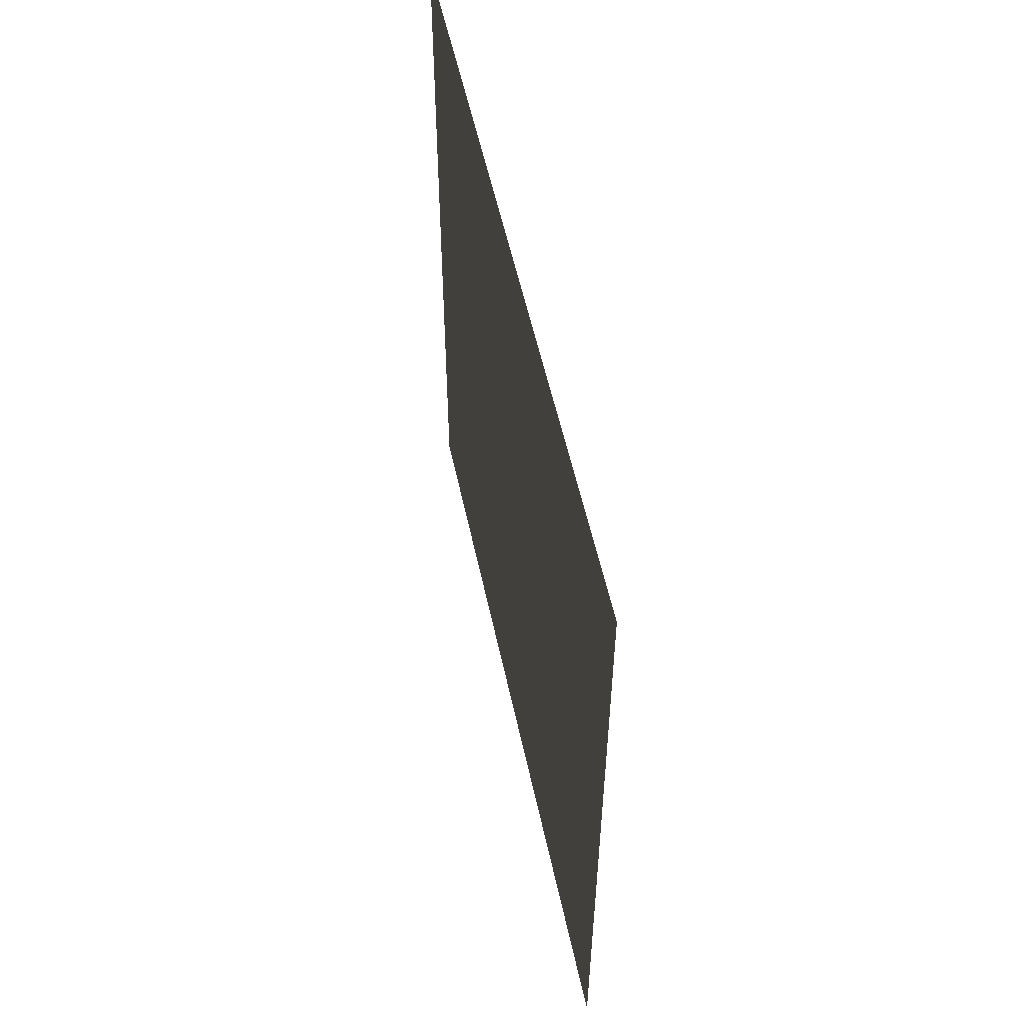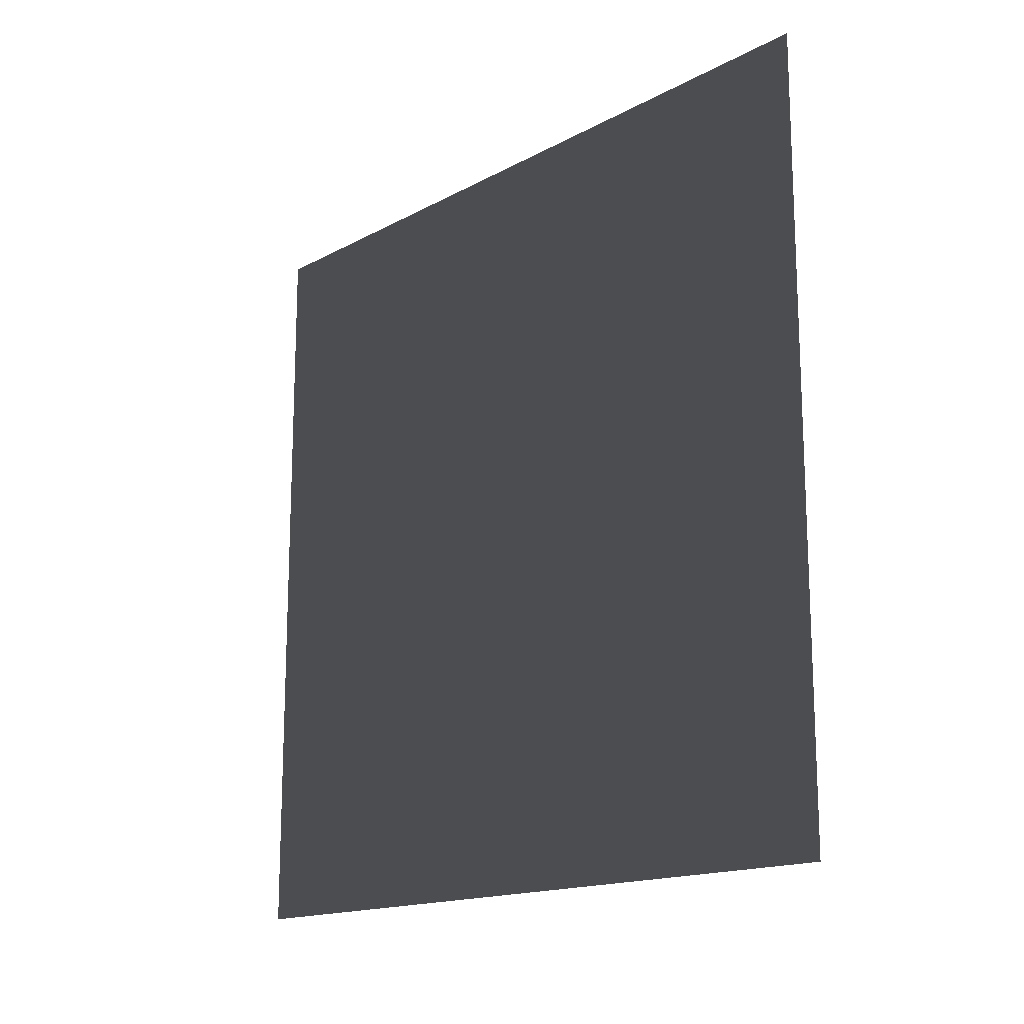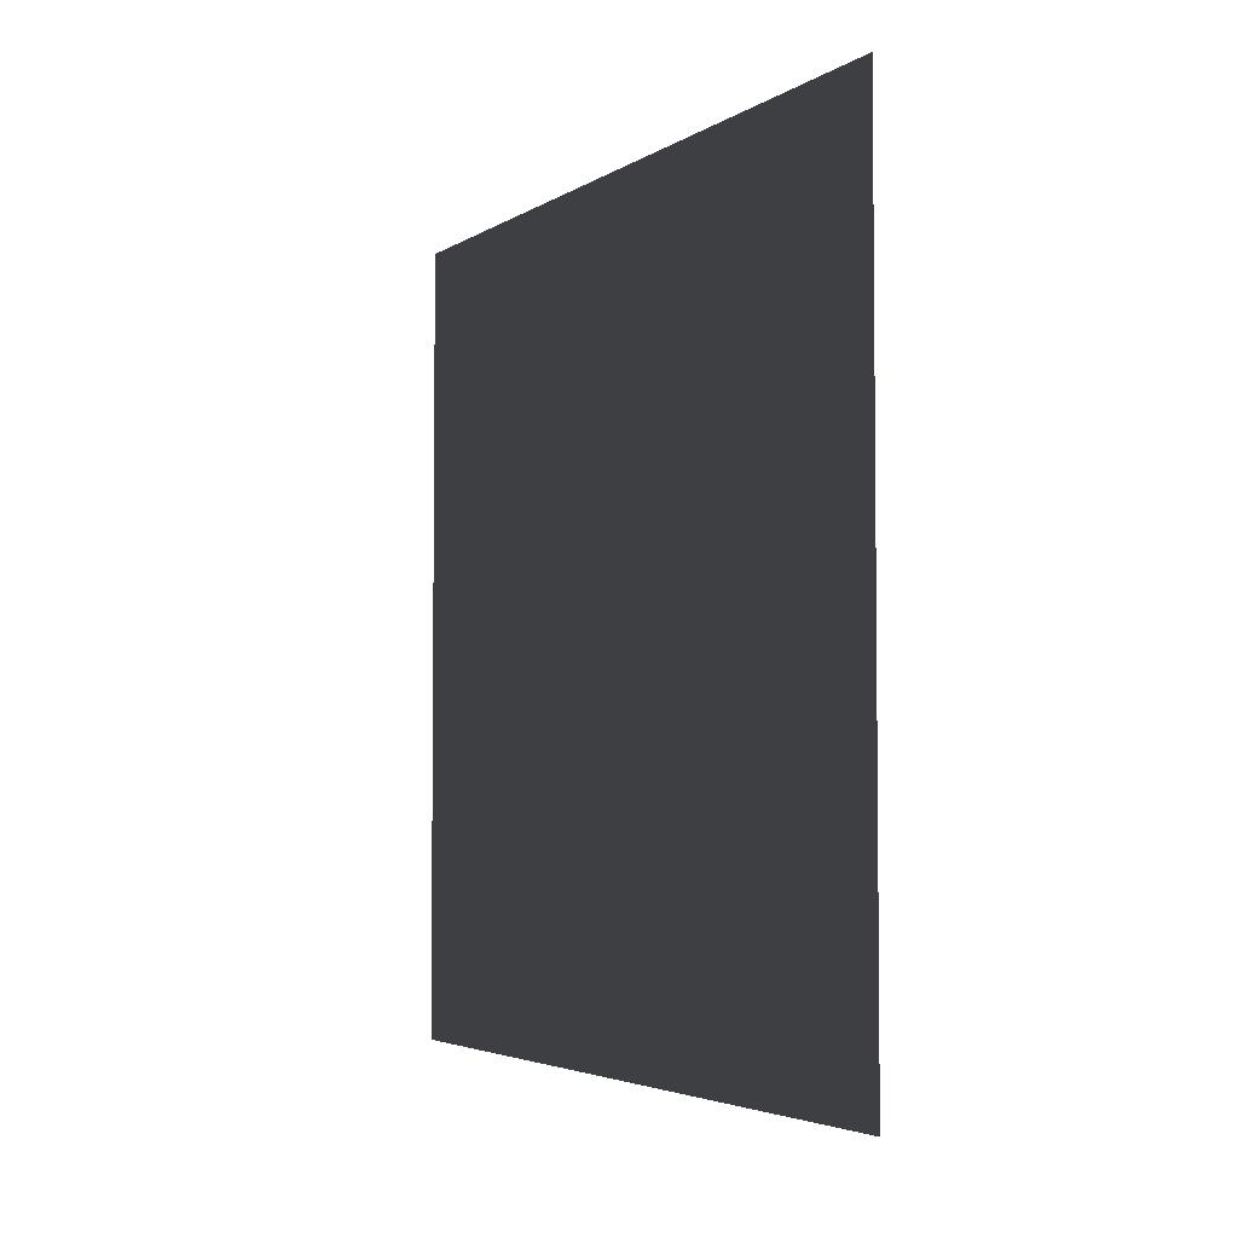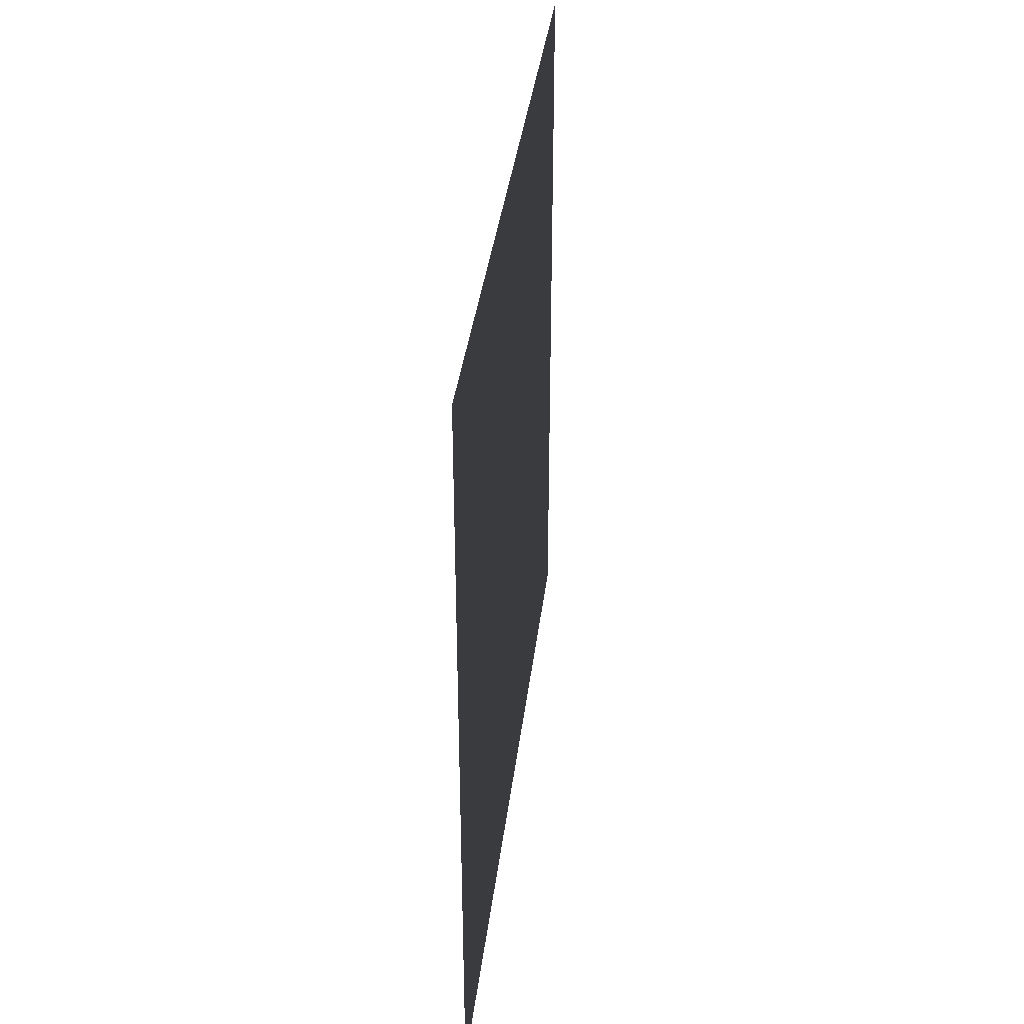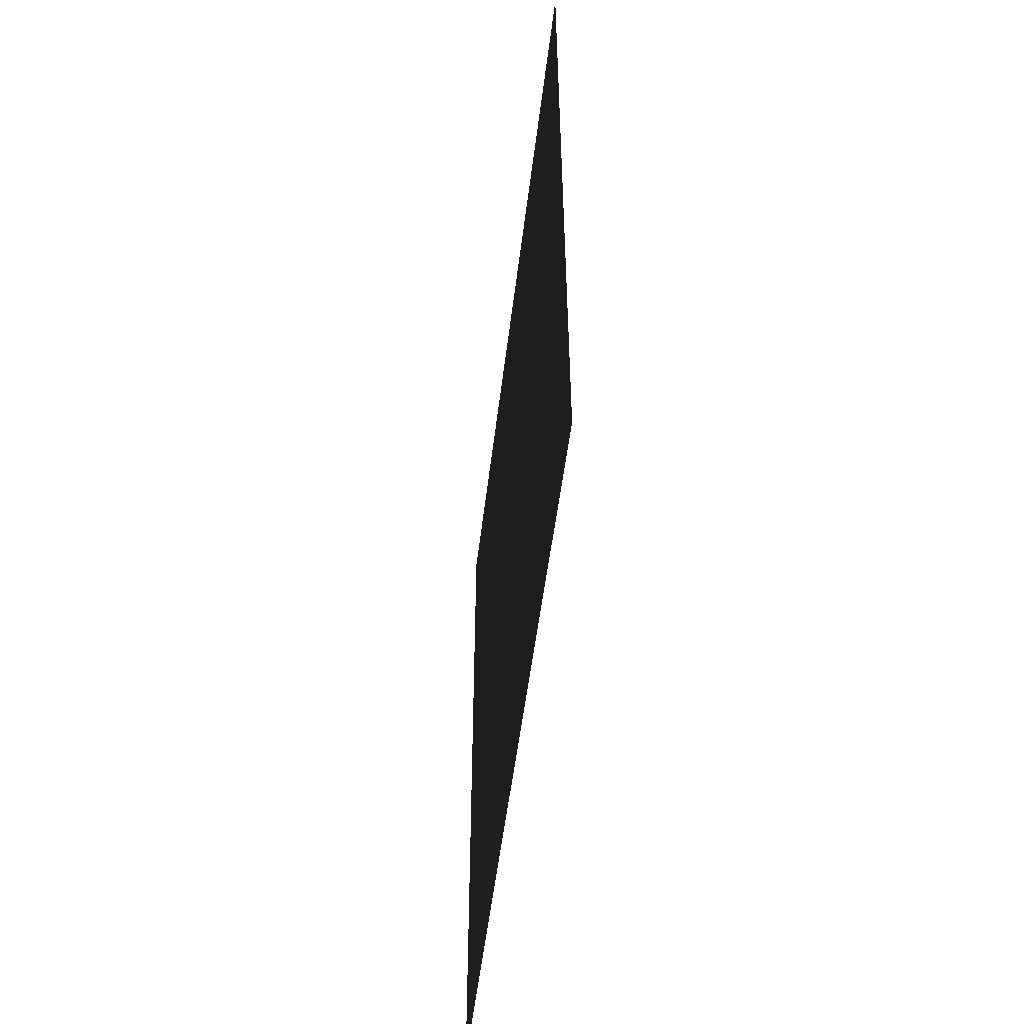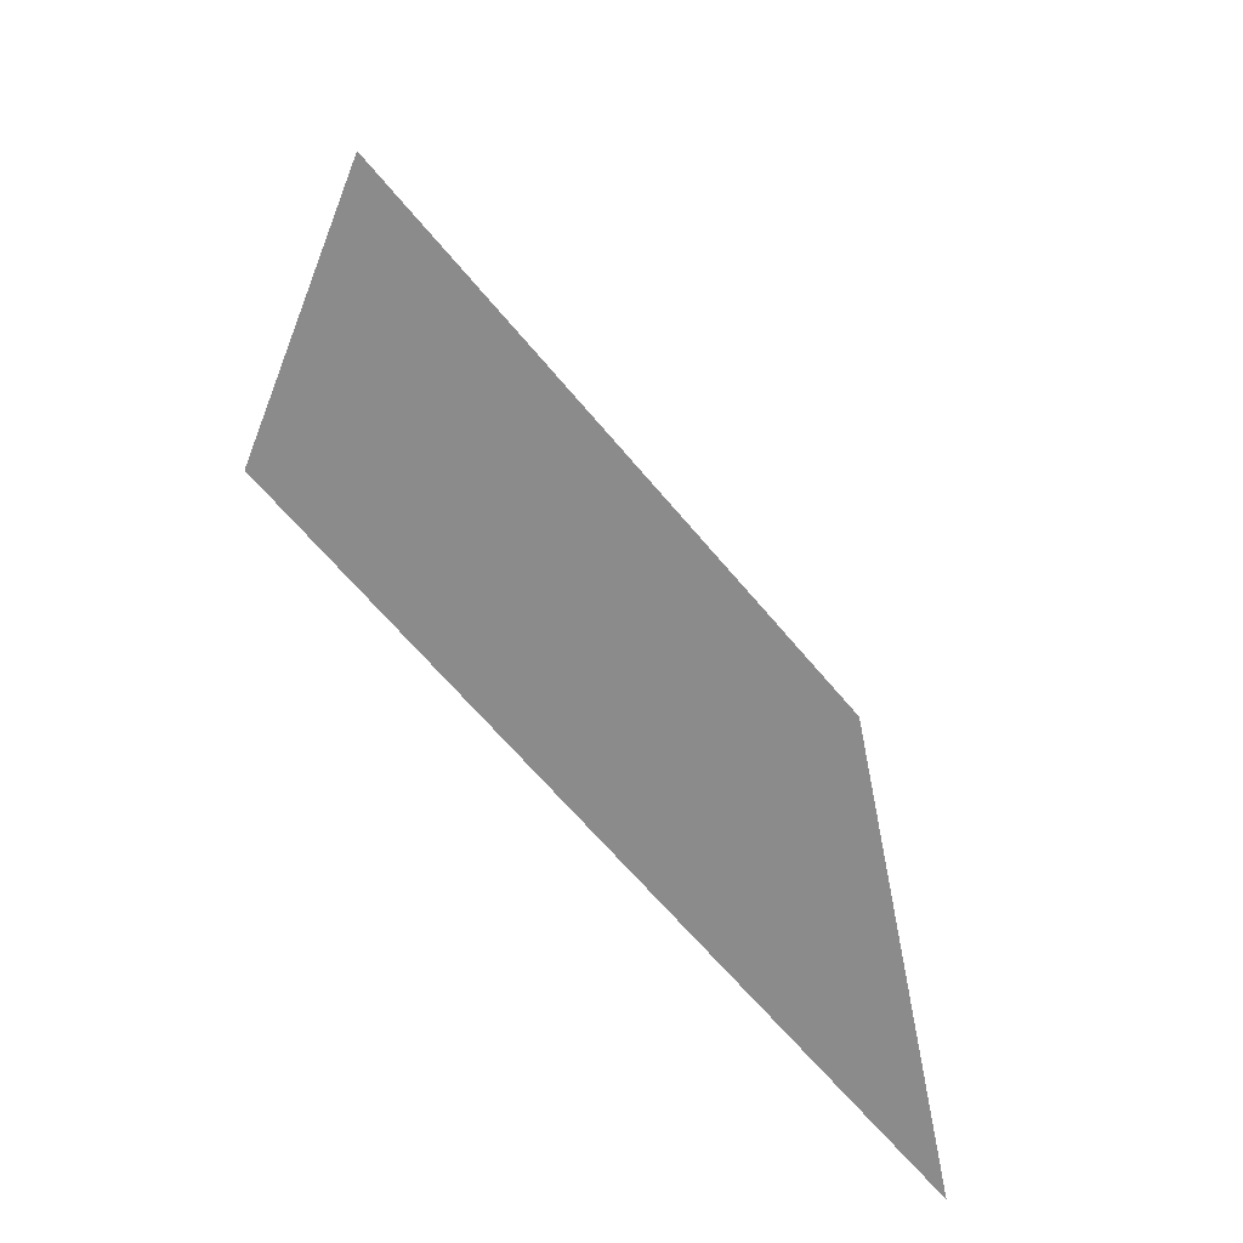
<metadata>
{"format":"obj","ext":"obj","renderer":"f3d","projection":"perspective","resolution":1024,"background":"white","views":[{"elev":54.6,"azim":-12.0,"up":"+Y"},{"elev":-15.9,"azim":-42.0,"up":"+Z"},{"elev":-3.9,"azim":-28.2,"up":"+Z"},{"elev":36.6,"azim":-173.2,"up":"+Z"},{"elev":-52.4,"azim":173.2,"up":"+Z"},{"elev":-64.0,"azim":-140.5,"up":"+Z"}]}
</metadata>
<code>
v -0.2 3 3
v -0.2 -4.714e-09 -1.105e-06
v -0.2 3 -1.237e-06
v -0.2 -2.876e-07 3
g wall21_20539_458
f 1 3 2
f 2 4 1

</code>
